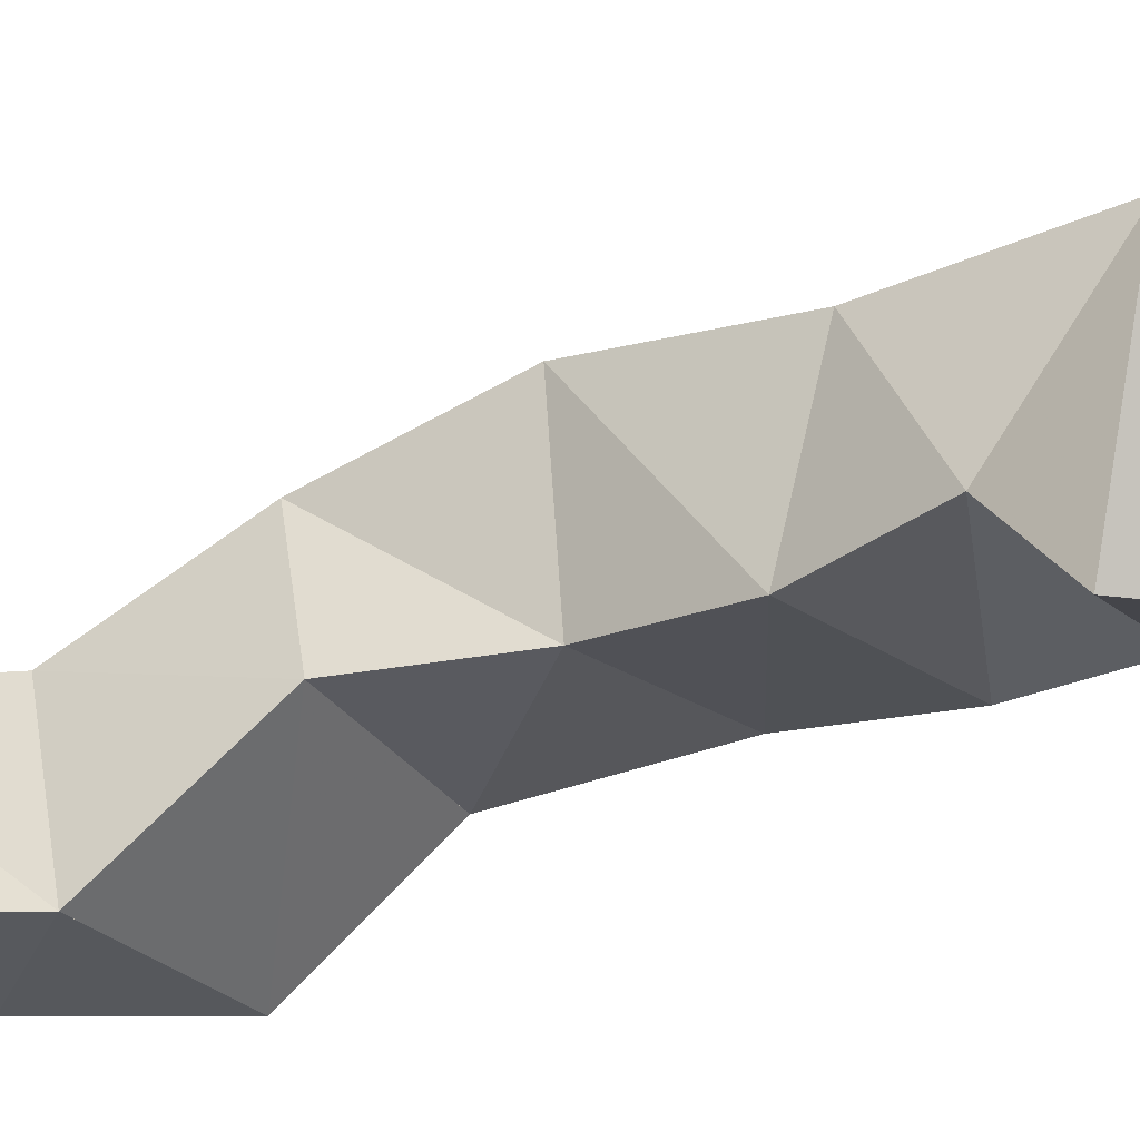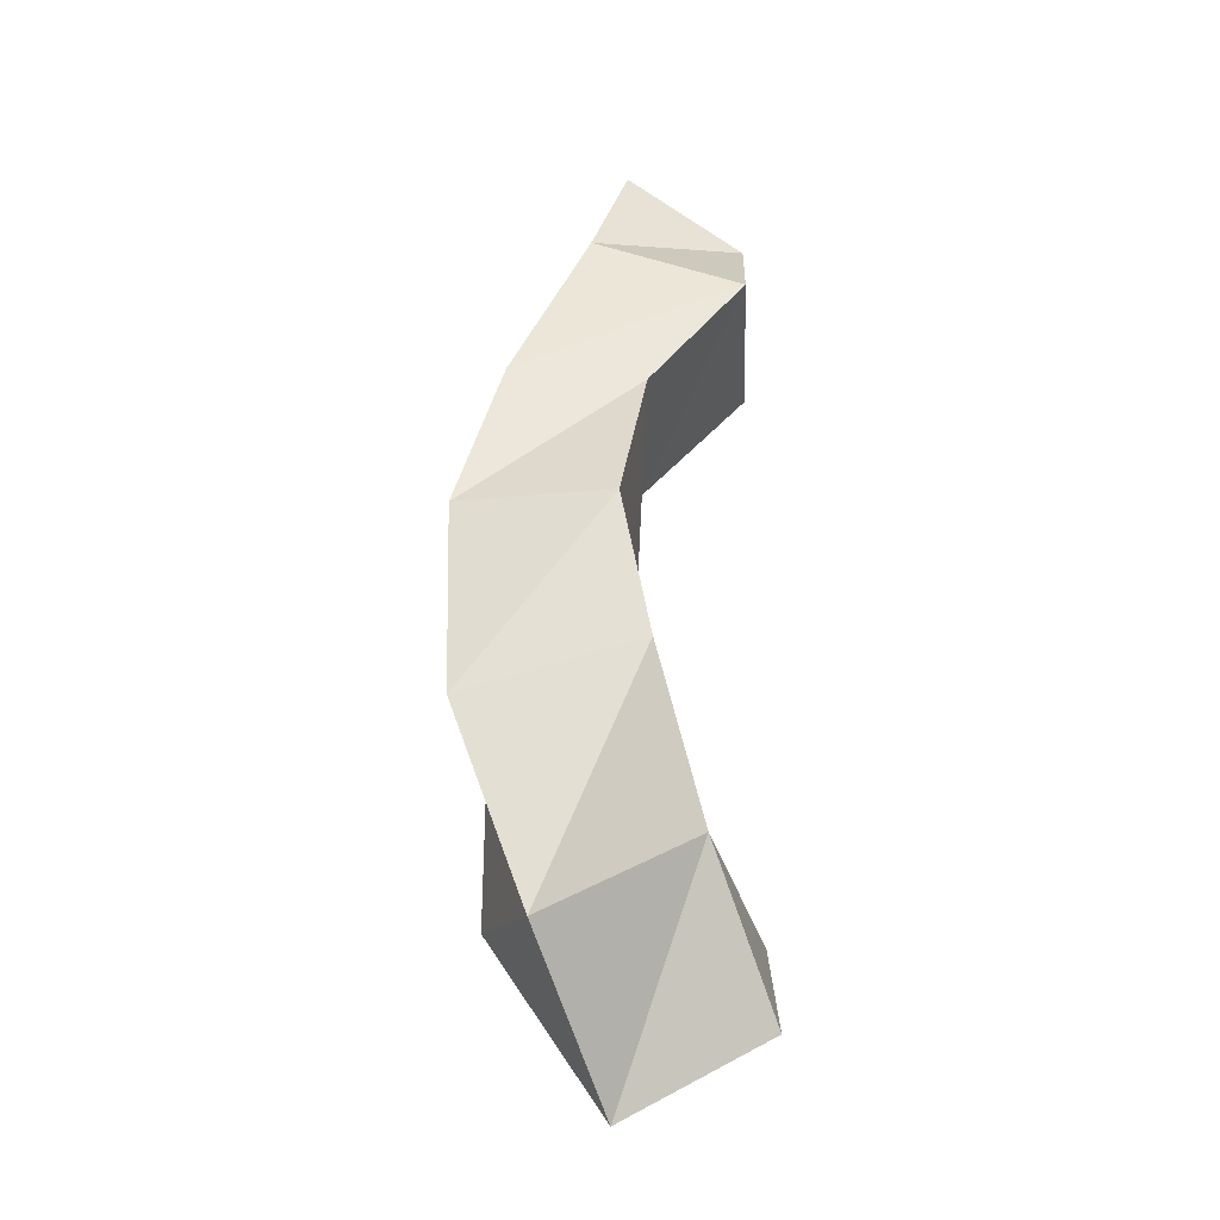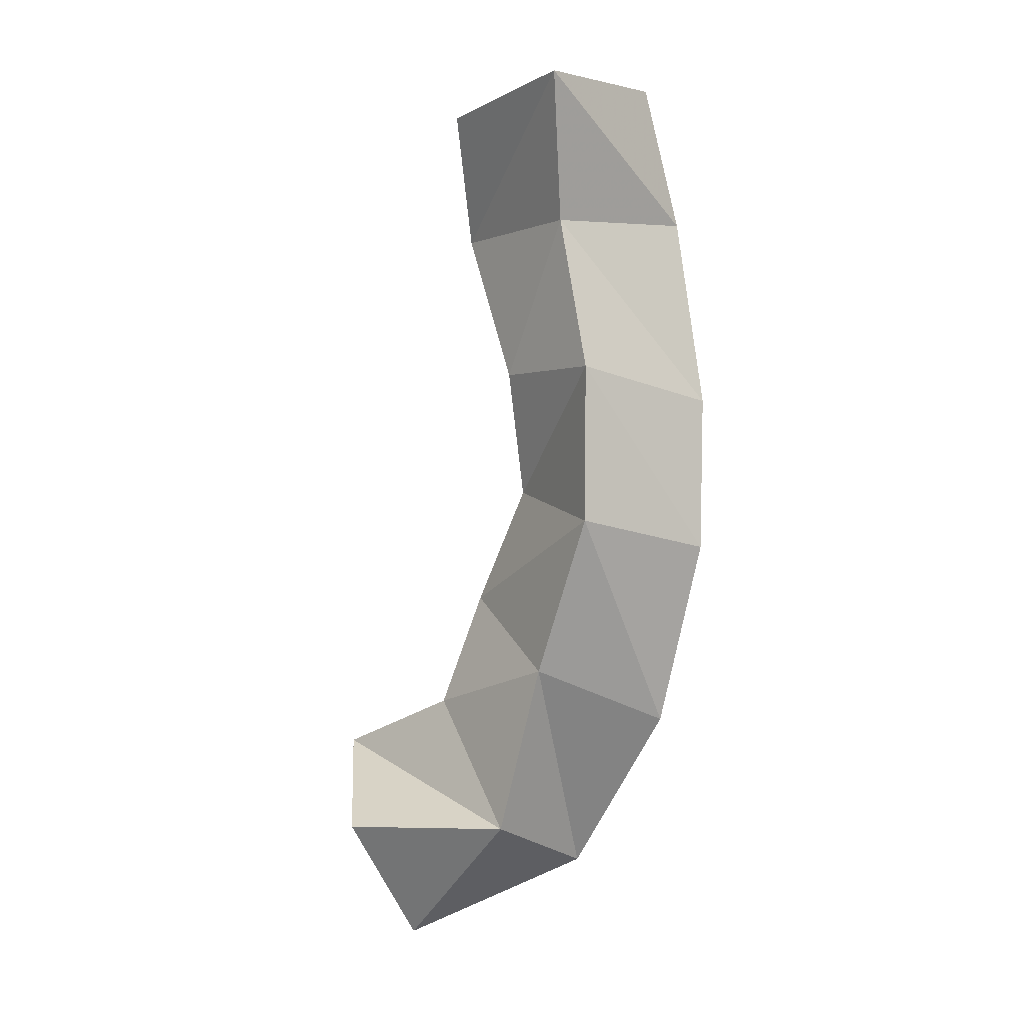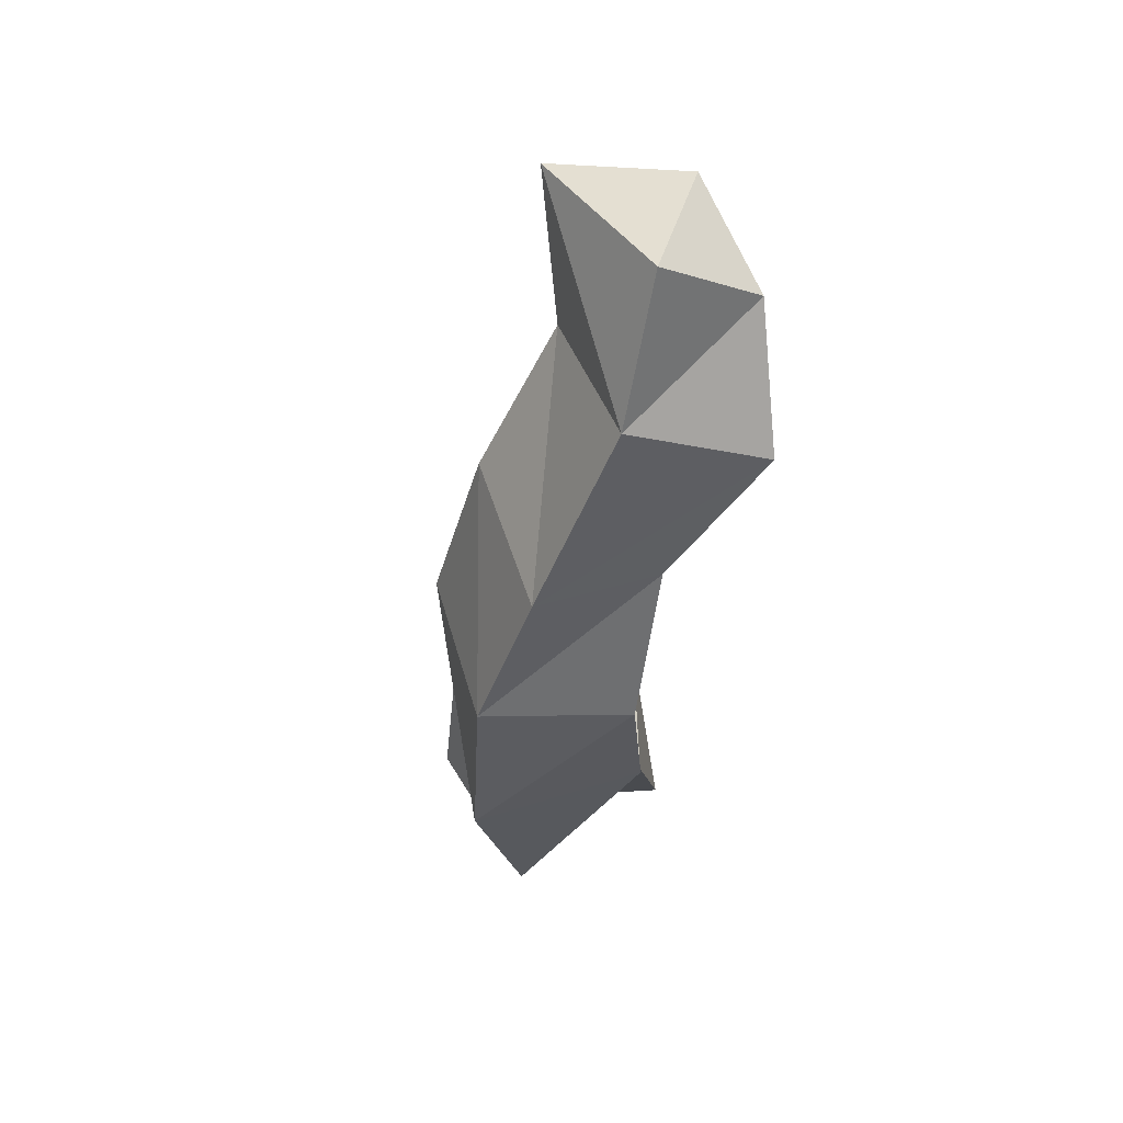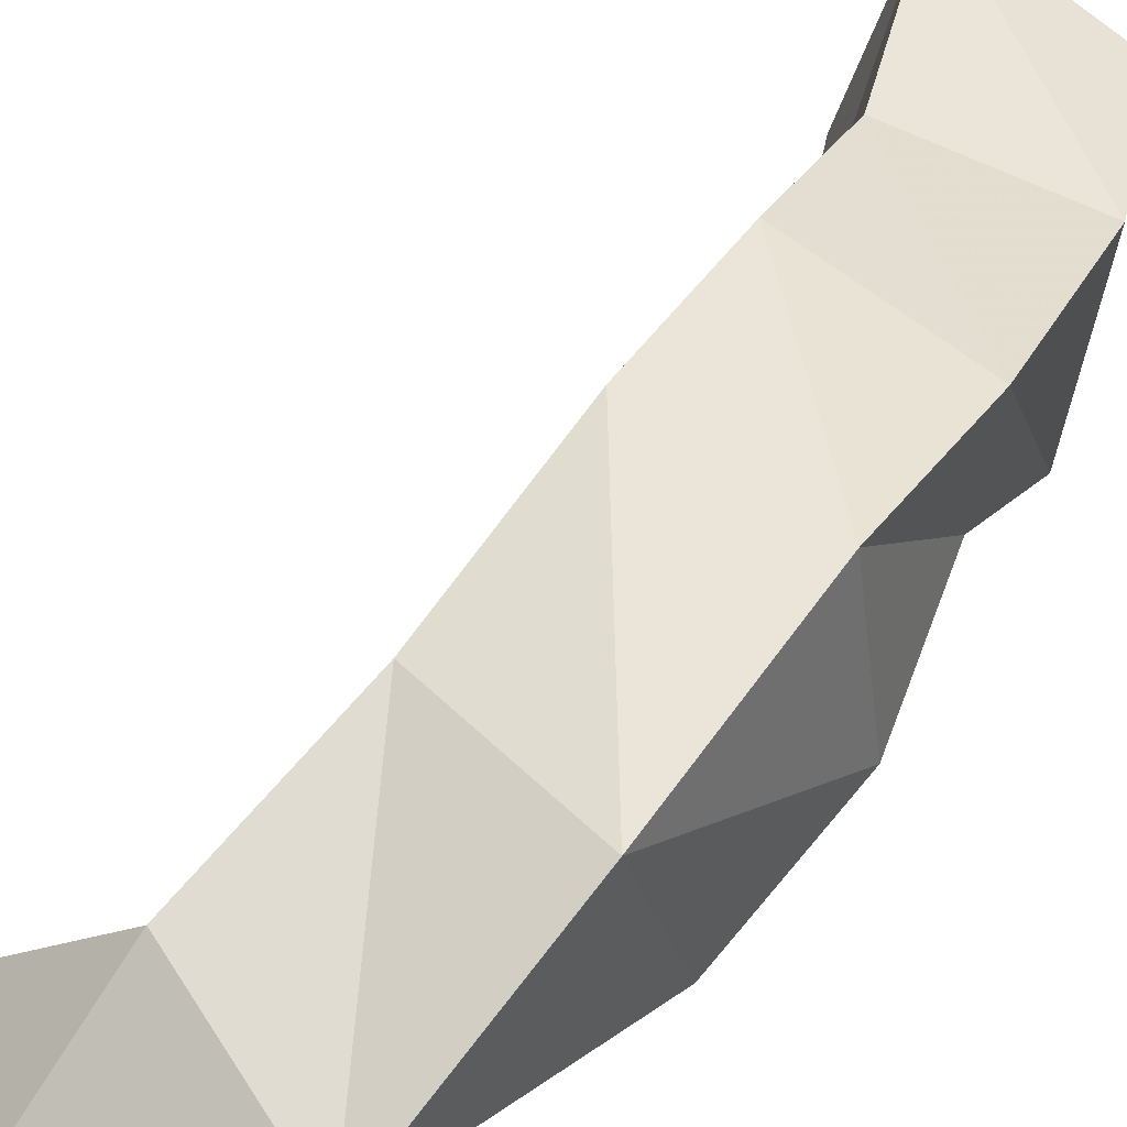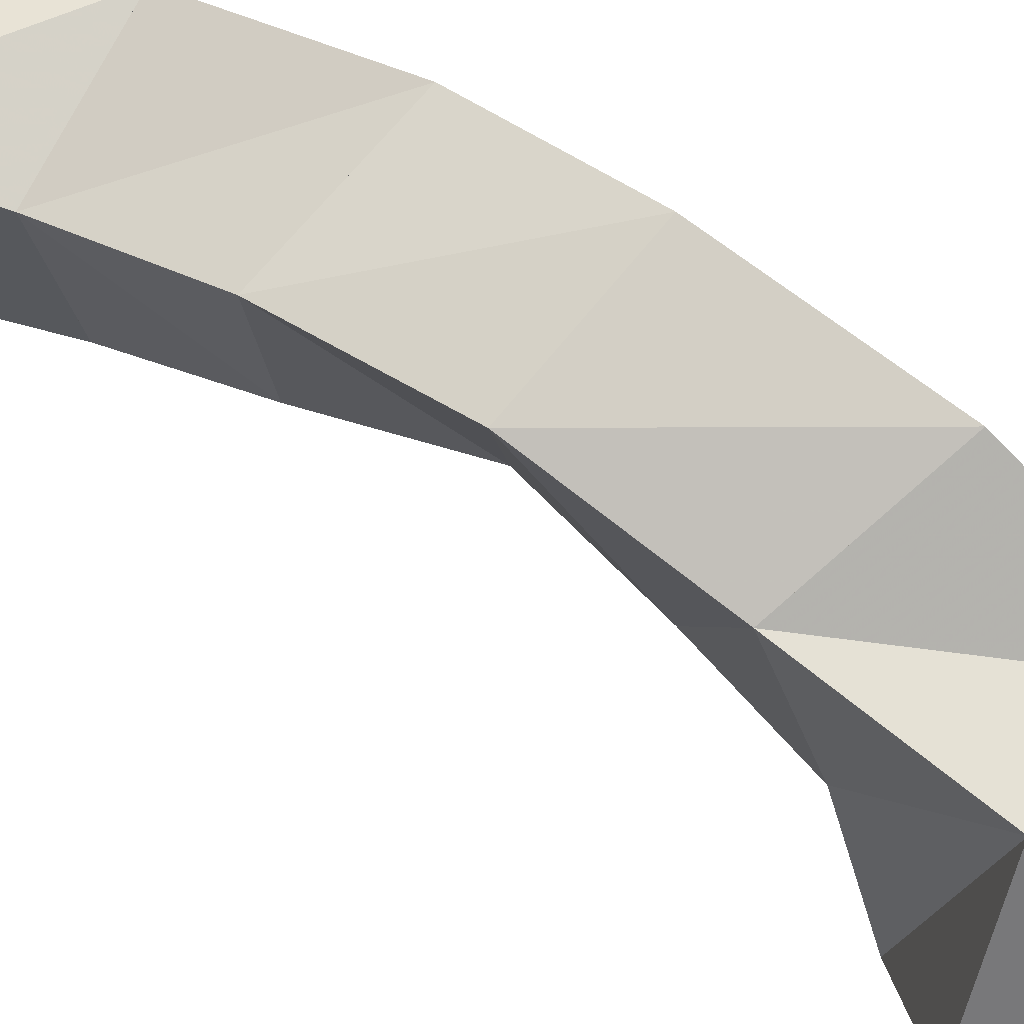
<metadata>
{"format":"obj","ext":"obj","renderer":"f3d","projection":"perspective","resolution":1024,"background":"white","views":[{"elev":-28.4,"azim":108.9,"up":"+Y"},{"elev":-46.7,"azim":-88.7,"up":"+Z"},{"elev":14.5,"azim":151.8,"up":"+Z"},{"elev":40.4,"azim":-108.4,"up":"+Z"},{"elev":55.8,"azim":-158.4,"up":"+Y"},{"elev":80.0,"azim":112.5,"up":"+Y"}]}
</metadata>
<code>
v 0.3686 0.1001 0.9108
v 0.3907 0.1437 0.8991
v 0.3941 0.1009 0.9576
v 0.4133 0.143 0.9436
v 0.3413 0.1173 0.9546
v 0.3347 0.1629 0.9225
v 0.3726 0.1327 0.9795
v 0.3735 0.1778 0.948
v 0.3067 0.1308 0.9919
v 0.3144 0.1843 0.9793
v 0.3562 0.1298 1.015
v 0.3588 0.1773 1.002
v 0.2922 0.1391 1.034
v 0.3006 0.1859 1.04
v 0.3417 0.1347 1.052
v 0.346 0.185 1.054
v 0.2948 0.1309 1.085
v 0.2914 0.1713 1.087
v 0.3464 0.1333 1.095
v 0.3387 0.1723 1.103
v 0.2894 0.1013 1.123
v 0.2877 0.1472 1.144
v 0.3439 0.1 1.137
v 0.3355 0.1491 1.149
v 0.3071 0.1 1.166
v 0.2944 0.136 1.19
v 0.3507 0.1027 1.181
v 0.34 0.1523 1.198
f 1 2 4
f 3 1 4
f 2 6 8
f 4 2 8
f 6 5 7
f 8 6 7
f 5 1 3
f 7 5 3
f 8 7 3
f 4 8 3
f 2 1 5
f 6 2 5
f 5 6 8
f 7 5 8
f 6 10 12
f 8 6 12
f 10 9 11
f 12 10 11
f 9 5 7
f 11 9 7
f 12 11 7
f 8 12 7
f 6 5 9
f 10 6 9
f 9 10 12
f 11 9 12
f 10 14 16
f 12 10 16
f 14 13 15
f 16 14 15
f 13 9 11
f 15 13 11
f 16 15 11
f 12 16 11
f 10 9 13
f 14 10 13
f 13 14 16
f 15 13 16
f 14 18 20
f 16 14 20
f 18 17 19
f 20 18 19
f 17 13 15
f 19 17 15
f 20 19 15
f 16 20 15
f 14 13 17
f 18 14 17
f 17 18 20
f 19 17 20
f 18 22 24
f 20 18 24
f 22 21 23
f 24 22 23
f 21 17 19
f 23 21 19
f 24 23 19
f 20 24 19
f 18 17 21
f 22 18 21
f 21 22 24
f 23 21 24
f 22 26 28
f 24 22 28
f 26 25 27
f 28 26 27
f 25 21 23
f 27 25 23
f 28 27 23
f 24 28 23
f 22 21 25
f 26 22 25

</code>
